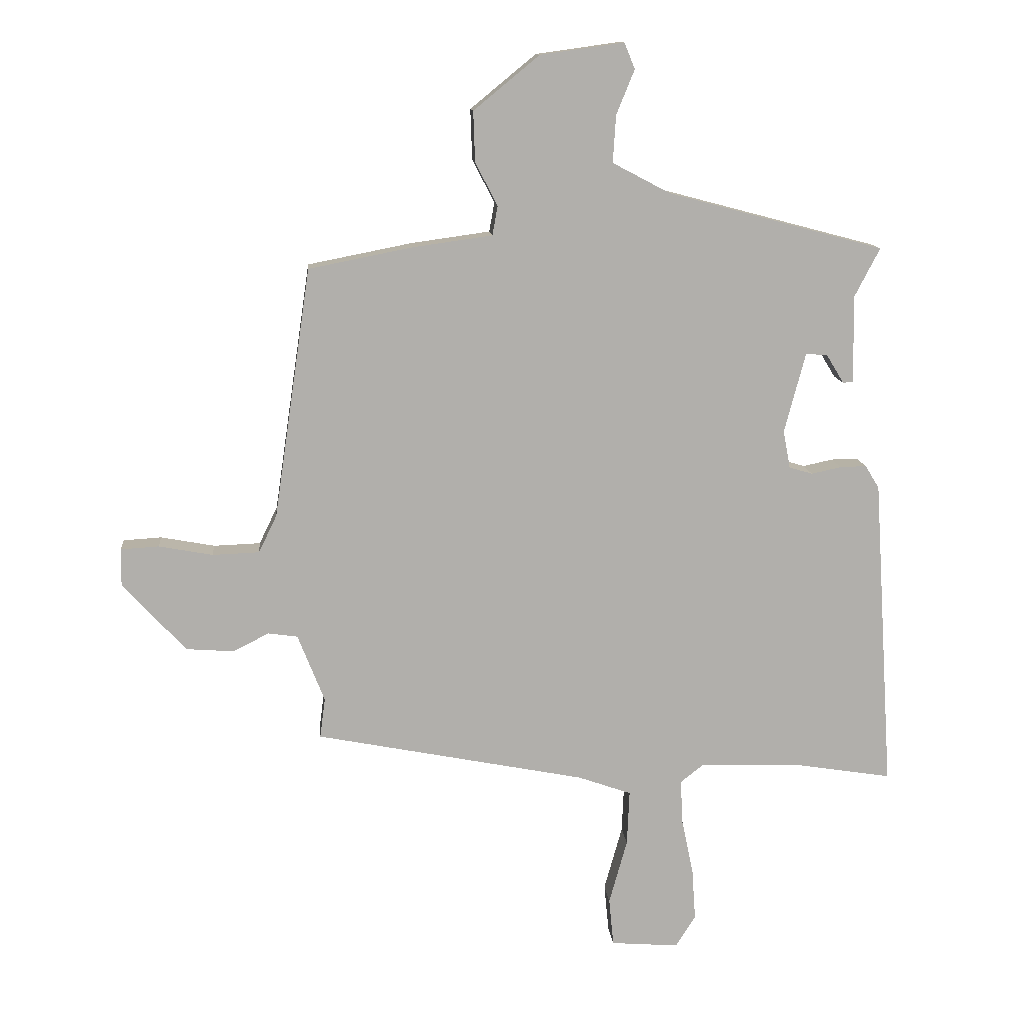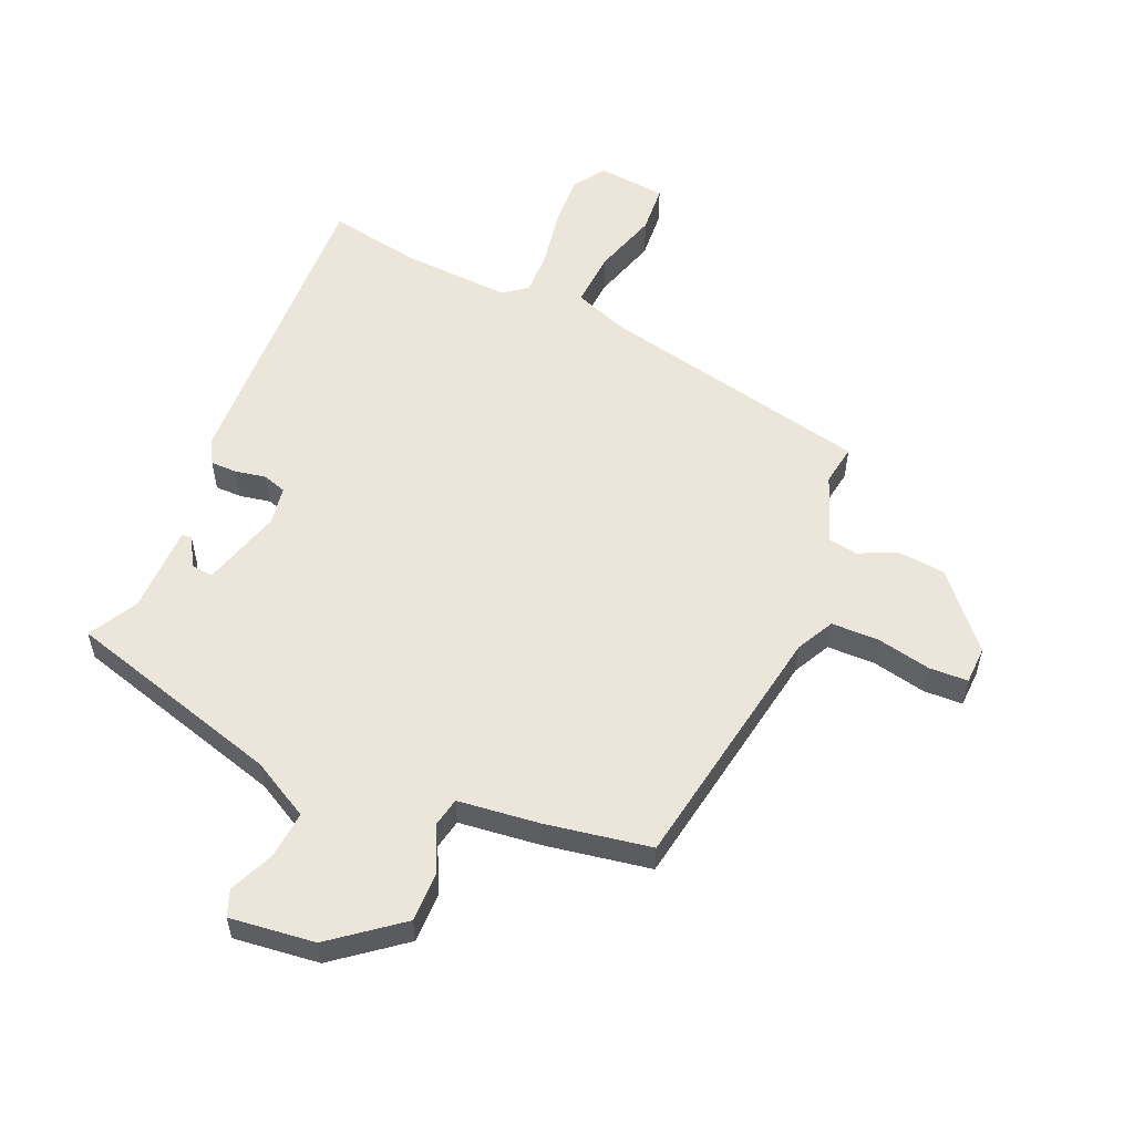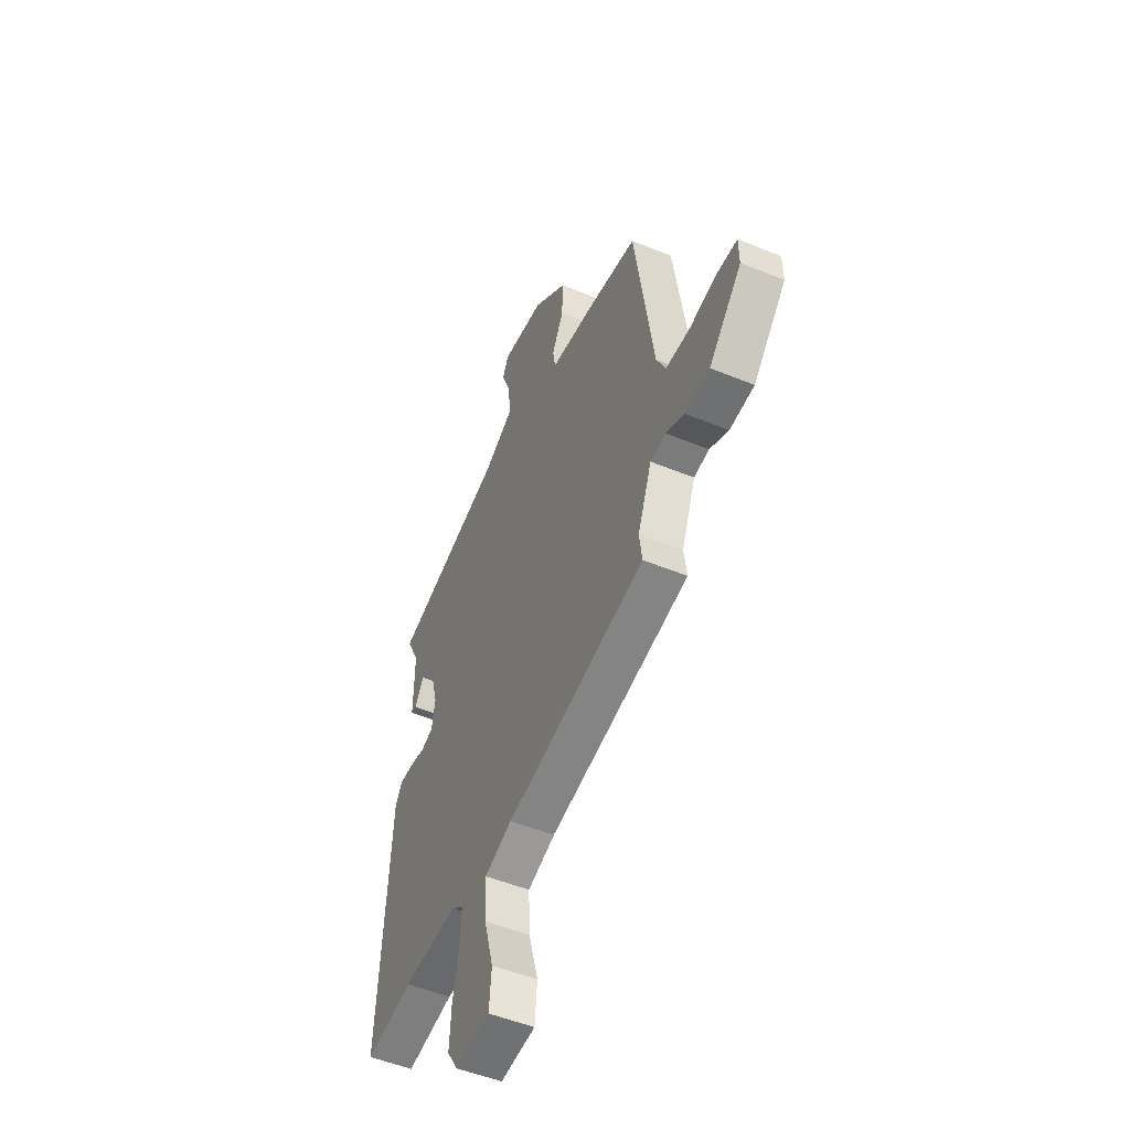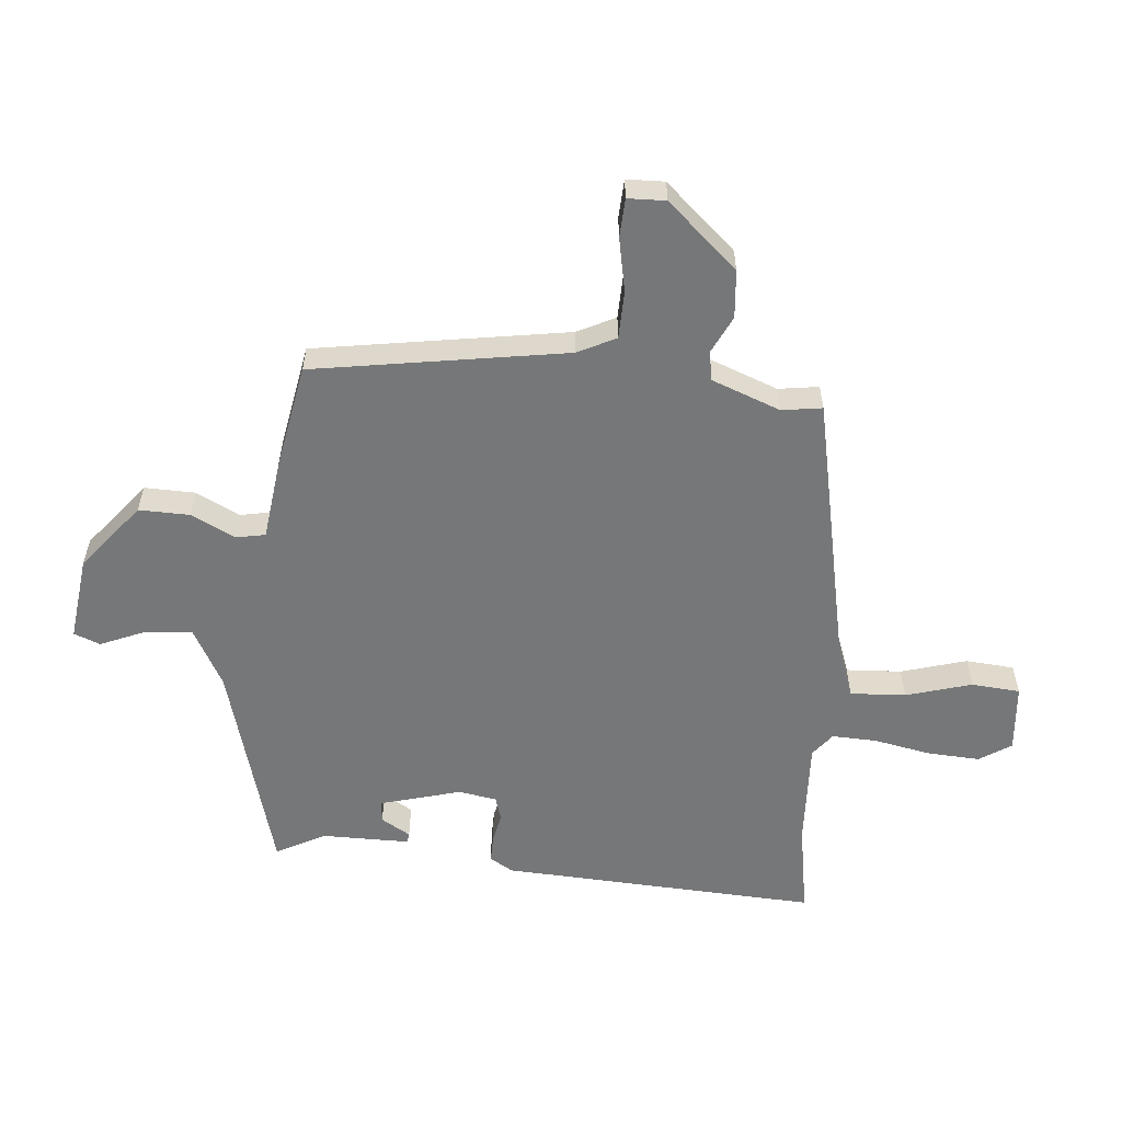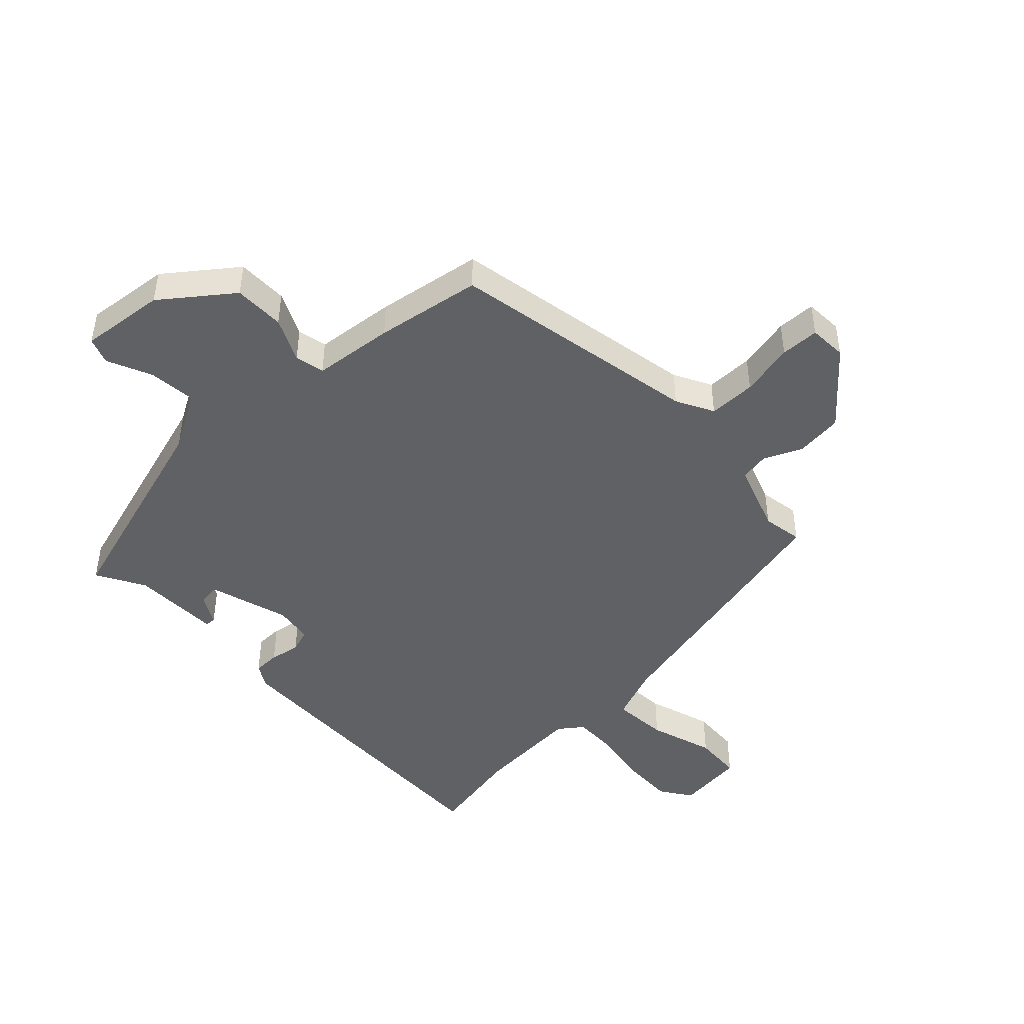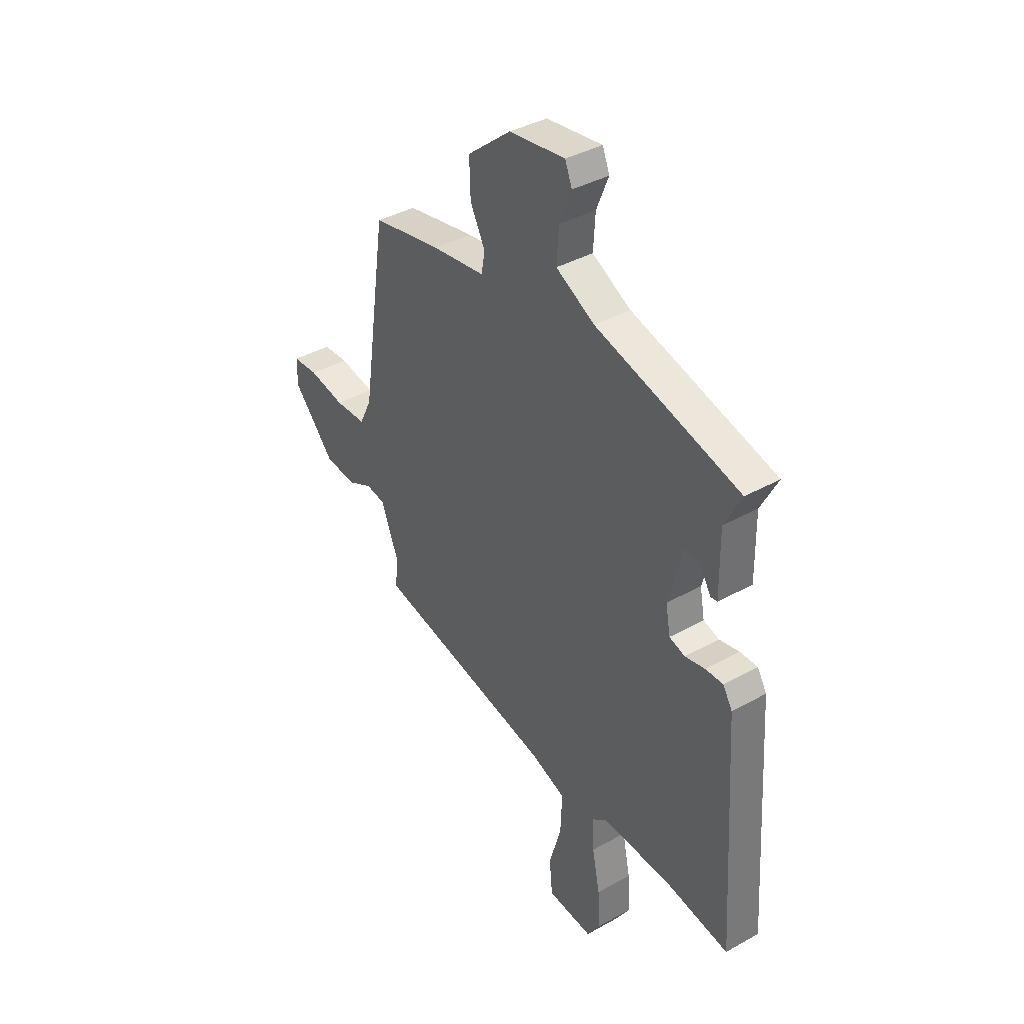
<metadata>
{"format":"obj","ext":"obj","renderer":"f3d","projection":"perspective","resolution":1024,"background":"white","views":[{"elev":12.3,"azim":175.0,"up":"+Z"},{"elev":55.5,"azim":24.7,"up":"+Y"},{"elev":-50.9,"azim":65.9,"up":"+Z"},{"elev":-57.1,"azim":85.6,"up":"+Y"},{"elev":-45.9,"azim":45.5,"up":"+Y"},{"elev":38.7,"azim":-125.2,"up":"+Z"}]}
</metadata>
<code>
v 0.479 0.07 -0.403
v 0.017 0.07 -0.493
v -0.074 0.07 -0.525
v -0.07 0.07 -0.619
v -0.039 0.07 -0.73
v -0.047 0.07 -0.812
v -0.163 0.07 -0.821
v -0.197 0.07 -0.767
v -0.191 0.07 -0.679
v -0.171 0.07 -0.583
v -0.167 0.07 -0.507
v -0.206 0.07 -0.476
v -0.388 0.07 -0.482
v -0.546 0.07 -0.507
v -0.511 0.07 0.029
v -0.487 0.07 0.068
v -0.442 0.07 0.067
v -0.391 0.07 0.056
v -0.351 0.07 0.068
v -0.339 0.07 0.132
v -0.375 0.07 0.269
v -0.412 0.07 0.266
v -0.442 0.07 0.217
v -0.459 0.07 0.219
v -0.457 0.07 0.368
v -0.5 0.07 0.451
v -0.132 0.07 0.548
v -0.033 0.07 0.6
v -0.038 0.07 0.68
v -0.069 0.07 0.756
v -0.051 0.07 0.8
v 0.092 0.07 0.78
v 0.204 0.07 0.688
v 0.201 0.07 0.602
v 0.163 0.07 0.529
v 0.172 0.07 0.479
v 0.308 0.07 0.46
v 0.485 0.07 0.425
v 0.548 0.07 -0.002
v 0.579 0.07 -0.066
v 0.659 0.07 -0.069
v 0.751 0.07 -0.052
v 0.816 0.07 -0.056
v 0.817 0.07 -0.12
v 0.709 0.07 -0.237
v 0.628 0.07 -0.243
v 0.566 0.07 -0.212
v 0.516 0.07 -0.219
v 0.47 0.07 -0.335
v 0.479 0 -0.403
v 0.017 0 -0.493
v -0.074 0 -0.525
v -0.07 0 -0.619
v -0.039 0 -0.73
v -0.047 0 -0.812
v -0.163 0 -0.821
v -0.197 0 -0.767
v -0.191 0 -0.679
v -0.171 0 -0.583
v -0.167 0 -0.507
v -0.206 0 -0.476
v -0.388 0 -0.482
v -0.546 0 -0.507
v -0.511 0 0.029
v -0.487 0 0.068
v -0.442 0 0.067
v -0.391 0 0.056
v -0.351 0 0.068
v -0.339 0 0.132
v -0.375 0 0.269
v -0.412 0 0.266
v -0.442 0 0.217
v -0.459 0 0.219
v -0.457 0 0.368
v -0.5 0 0.451
v -0.132 0 0.548
v -0.033 0 0.6
v -0.038 0 0.68
v -0.069 0 0.756
v -0.051 0 0.8
v 0.092 0 0.78
v 0.204 0 0.688
v 0.201 0 0.602
v 0.163 0 0.529
v 0.172 0 0.479
v 0.308 0 0.46
v 0.485 0 0.425
v 0.548 0 -0.002
v 0.579 0 -0.066
v 0.659 0 -0.069
v 0.751 0 -0.052
v 0.816 0 -0.056
v 0.817 0 -0.12
v 0.709 0 -0.237
v 0.628 0 -0.243
v 0.566 0 -0.212
v 0.516 0 -0.219
v 0.47 0 -0.335
f 44 45 46 47
f 44 47 48
f 41 42 43 44
f 40 41 44 48
f 39 40 48
f 36 37 38 39
f 36 39 48 49
f 32 33 34 35
f 32 35 36
f 29 30 31 32
f 28 29 32 36
f 27 28 36 49
f 25 26 27 49
f 22 23 24 25
f 21 22 25
f 15 16 17 18
f 13 14 15 18
f 12 13 18 19
f 11 12 19 20
f 7 8 9 10
f 7 10 11
f 4 5 6 7
f 3 4 7 11
f 2 3 11 20
f 21 25 49 1
f 1 2 20 21
f 96 95 94 93
f 97 96 93
f 93 92 91 90
f 97 93 90 89
f 97 89 88
f 88 87 86 85
f 98 97 88 85
f 84 83 82 81
f 85 84 81
f 81 80 79 78
f 85 81 78 77
f 98 85 77 76
f 98 76 75 74
f 74 73 72 71
f 74 71 70
f 67 66 65 64
f 67 64 63 62
f 68 67 62 61
f 69 68 61 60
f 59 58 57 56
f 60 59 56
f 56 55 54 53
f 60 56 53 52
f 69 60 52 51
f 50 98 74 70
f 70 69 51 50
f 1 50 51 2
f 2 51 52 3
f 3 52 53 4
f 4 53 54 5
f 5 54 55 6
f 6 55 56 7
f 7 56 57 8
f 8 57 58 9
f 9 58 59 10
f 10 59 60 11
f 11 60 61 12
f 12 61 62 13
f 13 62 63 14
f 14 63 64 15
f 15 64 65 16
f 16 65 66 17
f 17 66 67 18
f 18 67 68 19
f 19 68 69 20
f 20 69 70 21
f 21 70 71 22
f 22 71 72 23
f 23 72 73 24
f 24 73 74 25
f 25 74 75 26
f 26 75 76 27
f 27 76 77 28
f 28 77 78 29
f 29 78 79 30
f 30 79 80 31
f 31 80 81 32
f 32 81 82 33
f 33 82 83 34
f 34 83 84 35
f 35 84 85 36
f 36 85 86 37
f 37 86 87 38
f 38 87 88 39
f 39 88 89 40
f 40 89 90 41
f 41 90 91 42
f 42 91 92 43
f 43 92 93 44
f 44 93 94 45
f 45 94 95 46
f 46 95 96 47
f 47 96 97 48
f 48 97 98 49
f 49 98 50 1

</code>
